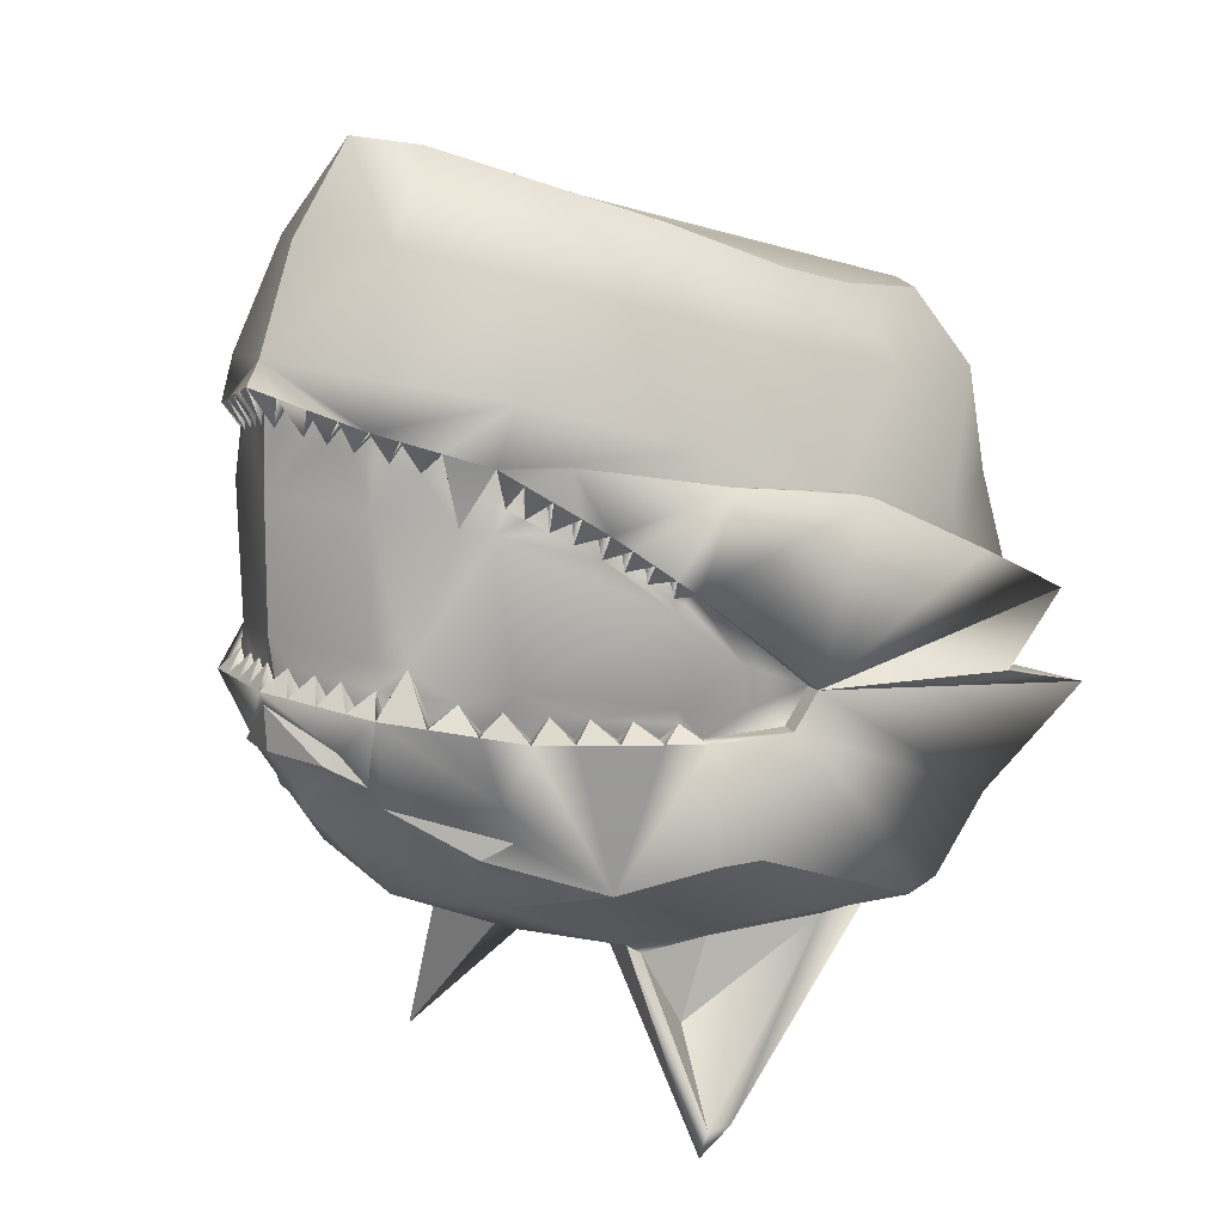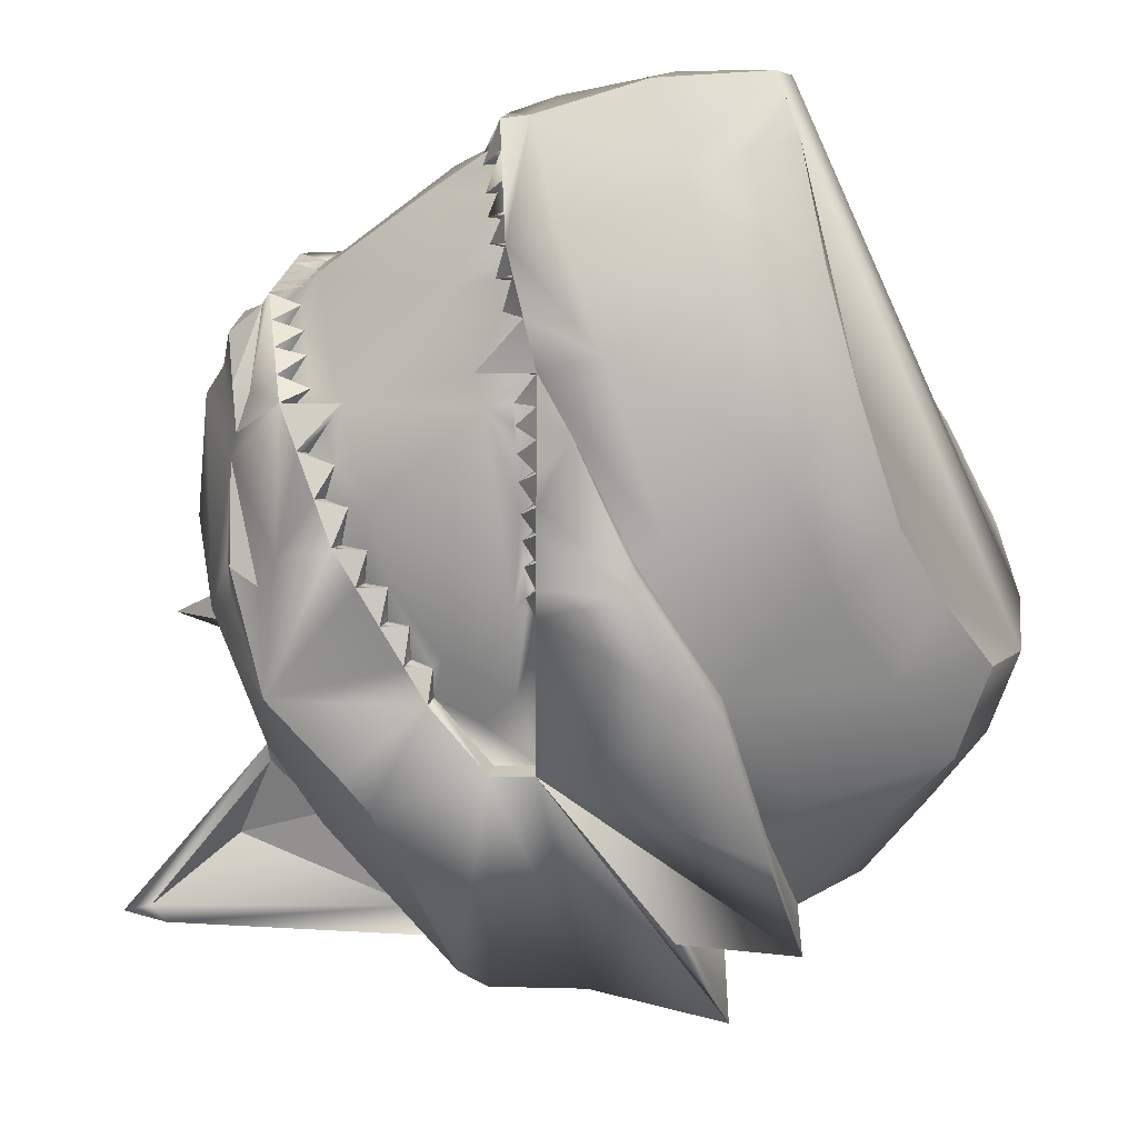
<metadata>
{"format":"obj","ext":"obj","renderer":"f3d","projection":"perspective","resolution":1024,"background":"white","views":[{"elev":12.7,"azim":140.0,"up":"+Y"},{"elev":-53.0,"azim":129.1,"up":"+Z"}]}
</metadata>
<code>
o new_helmet
v 0.3786 -2.847 0.000603
v 0.3754 -3.058 0.00062
v 0.3641 -2.847 0.000579
v 0.3609 -3.058 0.000596
v 0.3204 -3.137 -0.06711
v 0.3421 -2.871 -0.08938
v 0.1755 -2.98 -0.2304
v 0.155 -3.086 -0.2113
v 0.2617 -3.079 -0.1564
v 0.3292 -2.87 -0.08096
v 0.2703 -2.895 -0.135
v 0.3341 -3.065 -0.08869
v 0.115 -3.395 -0.1758
v -0.05346 -3.26 -0.1616
v 0.1252 -3.413 -0.1781
v 0.09273 -3.334 -0.1204
v 0.228 -2.937 -0.2012
v 0.2196 -2.938 -0.1758
v 0.3694 -2.853 -0.02189
v 0.3382 -2.887 -0.06624
v 0.3532 -2.88 -0.02893
v 0.3619 -2.875 -0.007276
v 0.3066 -2.884 -0.1222
v 0.315 -2.876 -0.09401
v 0.2953 -2.885 -0.112
v 0.3098 -2.899 -0.1025
v 0.2948 -2.936 -0.1235
v 0.2449 -2.916 -0.1554
v 0.2322 -2.927 -0.1656
v 0.2339 -2.948 -0.1698
v 0.2592 -2.93 -0.1498
v 0.2694 -2.923 -0.1417
v 0.2149 -2.948 -0.2085
v 0.1942 -2.959 -0.1961
v 0.1815 -2.969 -0.2063
v 0.1813 -2.984 -0.2114
v 0.2074 -2.966 -0.1908
v 0.2192 -2.958 -0.1815
v 0.354 -3.063 -0.07282
v 0.3611 -3.061 -0.04834
v 0.3682 -3.06 -0.02386
v 0.3408 -3.063 -0.06637
v 0.3475 -3.061 -0.04405
v 0.3542 -3.06 -0.02173
v 0.3356 -3.048 -0.08297
v 0.3592 -3.042 -0.01182
v 0.3518 -3.044 -0.03398
v 0.3449 -3.045 -0.05534
v 0.2859 -3.074 -0.1339
v 0.31 -3.069 -0.1113
v 0.321 -3.032 -0.09938
v 0.2985 -3.055 -0.1255
v 0.2783 -3.059 -0.1486
v 0.2157 -3.083 -0.1973
v 0.2431 -3.081 -0.1832
v 0.1817 -3.085 -0.1976
v 0.2084 -3.083 -0.1839
v 0.2351 -3.081 -0.1702
v 0.2529 -3.063 -0.1668
v 0.2275 -3.066 -0.179
v 0.2007 -3.07 -0.192
v 0.1717 -3.074 -0.206
v 0.3717 -3.068 0.000615
v 0.3697 -3.102 0.000615
v 0.3513 -3.124 0.000587
v 0.3561 -3.105 -0.04697
v 0.3337 -3.12 -0.06813
v 0.2579 -3.188 -0.1221
v 0.2796 -3.17 -0.1236
v 0.3665 -3.02 0.000601
v 0.3666 -2.921 0.000591
v 0.09464 -3.084 -0.2292
v 0.1689 -2.98 -0.2165
v 0.1812 -2.995 -0.2156
v 0.129 -3.036 -0.2236
v 0.3371 -2.925 -0.08158
v 0.2783 -2.94 -0.1398
v 0.3373 -3.028 -0.07631
v 0.2771 -3.043 -0.1611
v 0.1246 -3.068 -0.2245
v 0.1745 -3.063 -0.2074
v 0.3554 -2.853 -0.01981
v 0.3467 -2.859 -0.04019
v 0.338 -2.865 -0.06058
v 0.365 -2.874 0.000583
v 0.3321 -2.89 -0.08119
v 0.3462 -2.883 -0.04637
v 0.2825 -2.915 -0.1292
v 0.325 -2.893 -0.08804
v 0.2576 -2.906 -0.1452
v 0.1756 -2.988 -0.216
v 0.2746 -2.919 -0.1376
v 0.2465 -2.939 -0.1598
v 0.2069 -2.948 -0.1859
v 0.1954 -2.974 -0.2003
v 0.2673 -3.227 0.000459
v 0.1563 -3.278 0.000281
v -0.2149 -2.859 -0.000379
v 0.342 -3.149 0.000574
v -0.1742 -2.802 -0.000318
v -0.2465 -2.924 -0.000425
v -0.2618 -3.001 -0.000442
v -0.1879 -3.217 -0.000296
v -0.09331 -3.264 -0.000135
v -0.2409 -3.165 -0.00039
v 0.02834 -3.291 7e-05
v 0.2913 -2.683 0.000441
v 0.3389 -2.75 0.000527
v -0.2605 -3.084 -0.000431
v 0.3678 -2.829 0.000583
v -0.1429 -3.205 -0.1472
v -0.1054 -2.801 -0.1509
v 0.2067 -2.713 -0.1054
v -0.1578 -2.94 -0.1755
v 0.266 -2.851 -0.1514
v 0.04557 -2.775 -0.1719
v 0.05022 -2.923 -0.2388
v -0.1697 -3.086 -0.1875
v 0.09915 -3.084 -0.2439
v -0.1723 -3.214 -0.09456
v -0.1373 -2.858 -0.1786
v -0.0286 -2.792 -0.158
v 0.2612 -2.688 -0.04436
v -0.1595 -2.803 -0.07903
v 0.2526 -3.214 -0.1076
v 0.2402 -2.773 -0.129
v -0.1686 -3.019 -0.193
v 0.1598 -2.886 -0.2116
v 0.3308 -2.837 -0.0906
v -0.221 -2.925 -0.09409
v 0.1378 -2.74 -0.1535
v -0.07431 -3.231 -0.184
v -0.06652 -2.945 -0.2302
v 0.04215 -2.83 -0.2038
v 0.08278 -3.056 -0.2497
v -0.1608 -3.169 -0.1677
v -0.2354 -3.085 -0.1088
v -0.2186 -3.165 -0.09941
v 0.3035 -2.753 -0.0658
v 0.1487 -2.801 -0.1833
v -0.1982 -2.86 -0.0907
v -0.04807 -2.848 -0.1891
v -0.08674 -3.262 -0.122
v -0.2359 -3.002 -0.1123
v 0.1608 -3.087 -0.2256
v 0.2706 -3.079 -0.169
v 0.2804 -2.894 -0.1465
v 0.3468 -3.065 -0.0973
v 0.07827 -3.056 -0.235
v 0.01327 -3.274 -0.08273
v -0.02984 -3.269 -0.1419
v 0.1268 -3.273 -0.1146
v 0.1093 -3.273 -0.04997
v 0.1395 -3.265 -0.1132
v 0.06756 -3.271 -0.1198
v 0.101 -3.392 -0.1844
v -0.1137 -3.17 -0.1936
v -0.06919 -2.976 -0.2356
v -0.07532 -3.061 -0.243
v 0.1636 -2.909 -0.2162
v 0.05027 -2.923 -0.2672
v -0.1696 -3.086 -0.2697
v 0.21 -3.195 -0.1827
v -0.1685 -3.019 -0.247
v 0.2772 -3.127 -0.1471
v 0.2458 -2.892 -0.1838
v -0.05221 -3.242 -0.2104
v 0.09716 -3.242 -0.1791
v -0.07327 -3.23 -0.2173
v -0.1137 -3.17 -0.2261
v -0.06914 -2.976 -0.264
v -0.07526 -3.061 -0.2813
v 0.1519 -2.908 -0.2446
v 0.1194 -3.174 -0.2351
v 0.1503 -3.176 -0.226
v 0.3603 -2.859 -0.04439
v 0.3512 -2.865 -0.06688
v 0.3272 -2.876 -0.1032
v 0.2673 -2.905 -0.1602
v 0.2542 -2.916 -0.1738
v 0.2411 -2.926 -0.1875
v 0.2017 -2.959 -0.2158
v 0.1886 -2.97 -0.2231
v 0.296 -3.075 -0.1451
v 0.3214 -3.07 -0.1212
v 0.1882 -3.085 -0.2115
v 0.347 -3.096 -0.05228
v 0.2728 -3.182 -0.097
v 0.2638 -3.156 -0.1413
v 0.2354 -3.191 -0.1513
v 0.3275 -3.048 -0.09403
v 0.3155 -3.051 -0.1053
v 0.2951 -2.91 -0.1177
v 0.3633 -3.042 0.000598
v 0.3201 -3.137 0.06818
v 0.3418 -2.871 0.09047
v 0.1747 -2.98 0.2309
v 0.1543 -3.086 0.2118
v 0.2612 -3.079 0.1573
v 0.329 -2.87 0.08201
v 0.2698 -2.895 0.1359
v 0.3338 -3.065 0.08979
v 0.1144 -3.395 0.1762
v -0.05399 -3.26 0.1614
v 0.1246 -3.413 0.1786
v 0.09233 -3.333 0.1208
v 0.2273 -2.937 0.2019
v 0.219 -2.937 0.1765
v 0.3694 -2.853 0.02307
v 0.3379 -2.887 0.06732
v 0.3531 -2.88 0.03005
v 0.3619 -2.875 0.008432
v 0.3062 -2.884 0.1232
v 0.3147 -2.876 0.09501
v 0.295 -2.884 0.113
v 0.3094 -2.899 0.1035
v 0.2944 -2.936 0.1244
v 0.2444 -2.916 0.1562
v 0.2317 -2.927 0.1663
v 0.2333 -2.948 0.1705
v 0.2588 -2.93 0.1506
v 0.2689 -2.923 0.1426
v 0.2142 -2.948 0.2092
v 0.1936 -2.959 0.1967
v 0.1809 -2.969 0.2069
v 0.1806 -2.984 0.212
v 0.2068 -2.966 0.1915
v 0.2186 -2.958 0.1822
v 0.3537 -3.063 0.07399
v 0.3609 -3.061 0.04953
v 0.3681 -3.06 0.02508
v 0.3406 -3.063 0.06749
v 0.3474 -3.061 0.04519
v 0.3541 -3.06 0.0229
v 0.3353 -3.047 0.08408
v 0.3591 -3.042 0.013
v 0.3517 -3.043 0.03514
v 0.3447 -3.045 0.05648
v 0.2854 -3.074 0.1348
v 0.3096 -3.069 0.1123
v 0.3206 -3.032 0.1004
v 0.2981 -3.055 0.1264
v 0.2778 -3.059 0.1495
v 0.215 -3.083 0.198
v 0.2425 -3.081 0.184
v 0.181 -3.085 0.1982
v 0.2078 -3.083 0.1846
v 0.2345 -3.081 0.1709
v 0.2523 -3.063 0.1676
v 0.227 -3.066 0.1798
v 0.2 -3.07 0.1926
v 0.171 -3.074 0.2065
v 0.356 -3.105 0.04815
v 0.3335 -3.12 0.06924
v 0.2575 -3.188 0.123
v 0.2792 -3.17 0.1246
v 0.09388 -3.084 0.2295
v 0.1681 -2.98 0.217
v 0.1805 -2.995 0.2162
v 0.1283 -3.036 0.224
v 0.3369 -2.925 0.08267
v 0.2778 -2.94 0.1407
v 0.3371 -3.028 0.07742
v 0.2766 -3.043 0.1621
v 0.1239 -3.068 0.2249
v 0.1738 -3.063 0.2079
v 0.3553 -2.853 0.02094
v 0.3465 -2.859 0.04129
v 0.3378 -2.865 0.06165
v 0.3319 -2.89 0.08225
v 0.346 -2.883 0.04747
v 0.2821 -2.915 0.1301
v 0.3247 -2.893 0.08907
v 0.2571 -2.906 0.146
v 0.1748 -2.988 0.2166
v 0.2741 -2.919 0.1385
v 0.246 -2.939 0.1606
v 0.2063 -2.948 0.1866
v 0.1948 -2.974 0.2009
v -0.1433 -3.205 0.1467
v -0.1059 -2.801 0.1505
v 0.2063 -2.713 0.1061
v -0.1584 -2.94 0.1749
v 0.2655 -2.851 0.1522
v 0.04501 -2.775 0.172
v 0.04943 -2.923 0.2389
v -0.1703 -3.086 0.1869
v 0.09834 -3.084 0.2442
v -0.1727 -3.214 0.09402
v -0.1379 -2.858 0.1781
v -0.02913 -2.792 0.1579
v 0.261 -2.688 0.04515
v -0.1598 -2.802 0.07845
v 0.2523 -3.214 0.1085
v 0.2398 -2.773 0.1297
v -0.1692 -3.019 0.1924
v 0.1591 -2.886 0.2121
v 0.3305 -2.837 0.09164
v -0.2213 -2.925 0.09333
v 0.1373 -2.74 0.1539
v -0.07492 -3.231 0.1837
v -0.06728 -2.945 0.2299
v 0.04147 -2.83 0.2039
v 0.08195 -3.056 0.25
v -0.1613 -3.169 0.1672
v -0.2358 -3.085 0.108
v -0.2189 -3.165 0.0987
v 0.3032 -2.753 0.06674
v 0.1481 -2.801 0.1837
v -0.1985 -2.86 0.08999
v -0.04869 -2.848 0.1889
v -0.08714 -3.262 0.1217
v -0.2363 -3.002 0.1115
v 0.16 -3.086 0.2261
v 0.27 -3.079 0.1699
v 0.2799 -2.894 0.1474
v 0.3465 -3.065 0.09845
v 0.07749 -3.056 0.2353
v 0.013 -3.274 0.08282
v -0.03031 -3.269 0.1418
v 0.1264 -3.273 0.1151
v 0.1091 -3.273 0.05037
v 0.1392 -3.265 0.1137
v 0.06717 -3.271 0.1201
v 0.1004 -3.392 0.1848
v -0.1144 -3.17 0.1933
v -0.06997 -2.976 0.2353
v -0.07613 -3.061 0.2428
v 0.1629 -2.909 0.2167
v 0.04938 -2.923 0.2674
v -0.1705 -3.086 0.2692
v 0.2094 -3.195 0.1834
v -0.1693 -3.019 0.2464
v 0.2767 -3.127 0.148
v 0.2452 -2.892 0.1846
v -0.05291 -3.242 0.2103
v 0.09657 -3.242 0.1795
v -0.07399 -3.23 0.2171
v -0.1144 -3.17 0.2258
v -0.07002 -2.976 0.2637
v -0.07619 -3.061 0.2811
v 0.1511 -2.908 0.2451
v 0.1187 -3.174 0.2355
v 0.1495 -3.176 0.2265
v 0.3602 -2.859 0.04553
v 0.351 -2.865 0.068
v 0.3269 -2.876 0.1042
v 0.2667 -2.905 0.161
v 0.2536 -2.916 0.1746
v 0.2404 -2.926 0.1883
v 0.201 -2.959 0.2164
v 0.1879 -2.969 0.2237
v 0.2955 -3.075 0.1461
v 0.321 -3.07 0.1223
v 0.1875 -3.085 0.2121
v 0.3469 -3.096 0.05343
v 0.2725 -3.182 0.09793
v 0.2633 -3.156 0.1422
v 0.2349 -3.191 0.1521
v 0.3272 -3.048 0.09511
v 0.3151 -3.051 0.1064
v 0.2947 -2.91 0.1187
f 13 154 15
f 151 155 16
f 155 152 16
f 13 151 16
f 154 153 15
f 143 156 15
f 147 23 27
f 145 8 62
f 2 41 46
f 17 181 30
f 152 13 16
f 146 9 53
f 7 183 36
f 150 143 15
f 153 150 15
f 151 156 14
f 84 177 87
f 82 19 22
f 19 1 22
f 1 3 22
f 26 27 193
f 83 176 21
f 176 19 21
f 19 82 21
f 6 177 20
f 177 176 87
f 176 83 87
f 10 6 20
f 177 84 20
f 23 178 26
f 178 6 89
f 6 10 89
f 24 178 89
f 23 193 27
f 147 88 11
f 178 24 26
f 25 23 26
f 181 180 93
f 180 179 31
f 179 147 32
f 147 11 32
f 90 179 32
f 181 29 30
f 18 17 30
f 180 28 93
f 29 181 93
f 179 90 31
f 28 180 31
f 183 182 95
f 182 33 37
f 33 17 38
f 17 18 38
f 94 33 38
f 183 35 36
f 73 7 36
f 182 34 95
f 35 183 95
f 33 94 37
f 34 182 37
f 41 40 47
f 40 39 48
f 39 148 45
f 148 12 45
f 42 39 45
f 41 44 46
f 4 2 46
f 40 43 47
f 44 41 47
f 39 42 48
f 43 40 48
f 184 49 52
f 185 192 51
f 148 191 12
f 148 185 51
f 49 184 53
f 184 146 53
f 50 185 52
f 185 184 52
f 186 56 61
f 54 57 60
f 55 58 59
f 9 146 59
f 146 55 59
f 56 186 62
f 186 145 62
f 57 54 61
f 54 186 61
f 58 55 60
f 55 54 60
f 64 65 67
f 63 64 66
f 187 63 66
f 187 66 67
f 66 64 67
f 163 69 190
f 190 69 68
f 68 69 188
f 188 69 5
f 5 69 189
f 189 69 163
f 91 75 73
f 77 51 79
f 31 32 77
f 10 20 86
f 20 84 87
f 21 22 71
f 87 83 21
f 21 82 22
f 22 3 85
f 26 89 76
f 26 193 25
f 92 11 88
f 26 24 89
f 86 89 10
f 90 32 93
f 136 120 138
f 137 136 138
f 125 97 154
f 138 103 105
f 110 139 108
f 139 113 123
f 129 126 139
f 139 107 108
f 140 115 128
f 131 126 140
f 116 140 134
f 134 128 117
f 114 158 127
f 127 159 118
f 100 141 98
f 98 130 101
f 6 23 115
f 124 121 141
f 141 114 130
f 112 142 121
f 121 133 114
f 142 117 133
f 122 134 142
f 157 136 118
f 157 111 136
f 133 117 158
f 160 117 128
f 97 106 153
f 111 143 120
f 120 104 103
f 132 14 143
f 102 137 109
f 125 5 99
f 127 137 144
f 114 144 130
f 130 102 101
f 147 128 115
f 119 149 72
f 119 8 145
f 109 138 105
f 97 153 154
f 153 106 150
f 131 124 107
f 135 170 162
f 13 15 156
f 150 104 143
f 166 160 147
f 155 14 154
f 135 162 172
f 135 161 7
f 14 168 154
f 125 190 68
f 163 186 55
f 171 161 135
f 154 163 125
f 159 162 118
f 119 169 170
f 166 179 180
f 157 169 132
f 164 159 127
f 117 171 158
f 33 183 173
f 167 119 174
f 165 184 185
f 164 171 135
f 175 145 163
f 135 172 164
f 135 119 170
f 146 165 163
f 175 168 174
f 158 164 127
f 118 170 157
f 119 167 169
f 175 163 168
f 173 166 17
f 117 173 161
f 173 7 161
f 174 145 175
f 167 174 168
f 132 167 14
f 5 165 148
f 73 135 7
f 177 6 110
f 187 2 63
f 187 148 2
f 189 165 5
f 67 5 148
f 148 187 67
f 99 67 65
f 70 194 46
f 46 44 47
f 48 47 43
f 48 42 45
f 45 12 191
f 52 192 50
f 52 49 53
f 53 9 59
f 60 59 58
f 60 57 61
f 62 61 56
f 192 52 51
f 76 51 27
f 74 75 91
f 75 149 73
f 88 77 92
f 75 74 81
f 77 74 38
f 74 91 36
f 95 74 36
f 95 37 74
f 37 38 74
f 30 93 77
f 93 31 77
f 38 30 77
f 32 92 77
f 79 74 77
f 45 51 78
f 81 80 75
f 71 76 87
f 76 86 20
f 20 87 76
f 87 21 71
f 22 85 71
f 76 27 26
f 89 86 76
f 81 79 60
f 79 51 52
f 81 60 61
f 149 80 72
f 78 70 47
f 70 46 47
f 47 48 78
f 79 59 60
f 72 80 8
f 8 81 62
f 61 62 81
f 48 45 78
f 59 79 53
f 53 79 52
f 191 192 51
f 76 70 78
f 46 194 4
f 203 323 321
f 320 206 324
f 324 206 321
f 203 206 320
f 323 205 322
f 325 312 205
f 316 217 213
f 314 252 198
f 2 236 231
f 207 220 350
f 321 206 203
f 315 243 199
f 197 226 352
f 319 205 312
f 322 205 319
f 320 325 203
f 269 271 346
f 267 212 209
f 209 212 1
f 1 212 3
f 216 362 217
f 268 211 345
f 345 211 209
f 209 211 267
f 196 210 346
f 346 271 345
f 345 271 268
f 200 210 196
f 346 210 269
f 213 216 347
f 347 273 196
f 196 273 200
f 214 273 347
f 213 362 215
f 272 316 201
f 347 216 214
f 215 216 213
f 350 277 349
f 349 221 348
f 348 222 316
f 316 222 201
f 274 222 348
f 350 220 219
f 208 220 207
f 349 277 218
f 219 277 350
f 348 221 274
f 218 221 349
f 352 279 351
f 351 227 223
f 223 228 207
f 207 228 208
f 278 228 223
f 352 226 225
f 258 226 197
f 351 279 224
f 225 279 352
f 223 227 278
f 224 227 351
f 231 237 230
f 230 238 229
f 229 235 317
f 317 235 202
f 232 235 229
f 231 236 234
f 4 236 2
f 230 237 233
f 234 237 231
f 229 238 232
f 233 238 230
f 353 242 239
f 354 361 240
f 360 317 202
f 317 241 354
f 239 243 353
f 353 243 315
f 240 242 354
f 354 242 353
f 355 251 246
f 244 250 247
f 245 249 248
f 199 249 315
f 315 249 245
f 246 252 355
f 355 252 314
f 247 251 244
f 244 251 355
f 248 250 245
f 245 250 244
f 64 254 65
f 63 253 64
f 356 253 63
f 356 254 253
f 253 254 64
f 332 359 256
f 359 255 256
f 255 357 256
f 357 195 256
f 195 358 256
f 358 332 256
f 275 258 260
f 262 241 217
f 221 262 222
f 200 270 210
f 210 271 269
f 211 71 212
f 271 211 268
f 211 212 267
f 212 85 3
f 216 261 273
f 216 215 362
f 276 272 201
f 216 273 214
f 270 200 273
f 277 222 219
f 289 305 307
f 306 305 287
f 97 294 323
f 103 307 105
f 110 308 298
f 308 282 295
f 298 295 284
f 107 308 108
f 309 284 295
f 300 295 282
f 285 309 300
f 303 297 309
f 283 327 302
f 296 287 328
f 100 310 293
f 98 299 310
f 284 213 196
f 293 290 281
f 310 283 290
f 281 311 291
f 290 302 311
f 311 286 303
f 291 303 285
f 326 287 305
f 280 326 305
f 302 327 286
f 329 297 286
f 97 322 106
f 280 312 301
f 289 104 312
f 301 312 204
f 102 306 313
f 99 357 294
f 306 296 313
f 313 283 299
f 102 299 101
f 297 316 284
f 288 318 304
f 288 198 257
f 109 307 306
f 97 323 322
f 322 319 106
f 100 291 300
f 304 331 339
f 203 325 205
f 104 319 312
f 329 335 316
f 323 320 324
f 304 341 331
f 304 197 330
f 337 204 323
f 294 255 332
f 245 355 332
f 340 304 330
f 323 332 337
f 328 331 341
f 288 339 338
f 349 316 335
f 326 338 339
f 328 333 296
f 286 340 330
f 342 352 223
f 336 343 288
f 354 353 334
f 333 304 340
f 344 332 314
f 304 333 341
f 304 339 288
f 315 332 334
f 344 343 337
f 327 333 340
f 339 287 326
f 288 338 336
f 344 337 332
f 342 207 335
f 286 342 329
f 342 330 197
f 343 314 288
f 336 337 343
f 301 336 338
f 195 317 334
f 304 258 197
f 110 196 345
f 356 63 2
f 356 2 317
f 358 334 332
f 254 317 195
f 317 254 356
f 99 254 195
f 70 236 194
f 236 237 234
f 238 233 237
f 238 235 232
f 235 360 202
f 242 240 361
f 242 243 239
f 243 249 199
f 250 248 249
f 250 251 247
f 252 246 251
f 361 241 242
f 261 241 263
f 259 275 260
f 260 258 318
f 272 262 217
f 260 266 259
f 262 228 259
f 259 226 275
f 279 226 259
f 279 259 227
f 227 259 228
f 220 262 277
f 277 262 221
f 228 262 220
f 222 262 276
f 264 259 266
f 241 235 263
f 266 265 198
f 71 271 261
f 261 210 270
f 210 261 271
f 271 71 211
f 212 71 85
f 261 216 217
f 273 261 270
f 266 250 264
f 264 242 241
f 266 251 250
f 318 265 260
f 263 237 70
f 70 237 236
f 237 263 238
f 264 250 249
f 257 198 265
f 198 252 266
f 251 266 252
f 238 263 235
f 249 243 264
f 243 242 264
f 360 241 361
f 261 70 71
f 236 4 194
f 13 152 154
f 143 14 156
f 151 13 156
f 23 25 193
f 147 27 88
f 185 50 192
f 148 51 191
f 77 27 51
f 36 91 73
f 73 35 34
f 94 18 29
f 73 34 94
f 95 36 73
f 37 95 73
f 37 73 94
f 38 37 94
f 29 28 90
f 38 94 29
f 30 38 29
f 90 11 92
f 30 29 90
f 32 31 93
f 93 30 90
f 90 92 32
f 136 111 120
f 137 118 136
f 125 96 97
f 138 120 103
f 110 129 139
f 139 126 113
f 129 115 126
f 139 123 107
f 140 126 115
f 131 113 126
f 116 131 140
f 134 140 128
f 114 133 158
f 100 124 141
f 98 141 130
f 115 129 6
f 6 178 23
f 23 147 115
f 124 112 121
f 141 121 114
f 112 122 142
f 121 142 133
f 142 134 117
f 122 116 134
f 157 132 111
f 111 132 143
f 120 143 104
f 102 144 137
f 99 96 125
f 125 188 5
f 127 118 137
f 114 127 144
f 130 144 102
f 147 160 128
f 119 135 149
f 119 72 8
f 109 137 138
f 123 113 131
f 131 116 122
f 122 112 124
f 124 100 107
f 107 123 131
f 131 122 124
f 150 106 104
f 166 173 160
f 154 152 155
f 155 151 14
f 14 167 168
f 125 163 190
f 68 188 125
f 55 146 163
f 163 145 186
f 186 54 55
f 154 168 163
f 159 172 162
f 181 17 166
f 166 147 179
f 180 181 166
f 157 170 169
f 164 172 159
f 117 161 171
f 173 17 33
f 33 182 183
f 183 7 173
f 185 148 165
f 165 146 184
f 158 171 164
f 118 162 170
f 117 160 173
f 174 119 145
f 132 169 167
f 73 149 135
f 110 1 19
f 110 19 176
f 6 129 110
f 110 176 177
f 189 163 165
f 99 5 67
f 76 78 51
f 88 27 77
f 79 81 74
f 45 191 51
f 81 8 80
f 149 75 80
f 76 71 70
f 203 205 323
f 325 204 312
f 320 204 325
f 213 217 362
f 272 217 316
f 354 241 361
f 360 241 317
f 262 264 241
f 258 275 226
f 258 226 279
f 278 224 225
f 225 258 279
f 225 279 227
f 219 208 278
f 278 225 227
f 278 227 228
f 274 218 219
f 219 278 228
f 219 228 220
f 201 274 219
f 222 276 201
f 277 221 222
f 219 220 277
f 222 201 219
f 289 280 305
f 306 307 305
f 97 96 294
f 103 289 307
f 110 108 308
f 308 292 282
f 298 308 295
f 107 292 308
f 309 297 284
f 300 309 295
f 285 303 309
f 303 286 297
f 283 296 327
f 100 98 310
f 98 101 299
f 196 298 284
f 284 316 213
f 213 347 196
f 293 310 290
f 310 299 283
f 281 290 311
f 290 283 302
f 311 302 286
f 291 311 303
f 280 301 326
f 280 289 312
f 289 103 104
f 102 109 306
f 294 96 99
f 99 195 357
f 306 287 296
f 313 296 283
f 102 313 299
f 297 329 316
f 288 257 318
f 288 314 198
f 109 105 307
f 300 282 292
f 292 107 100
f 100 293 281
f 291 285 300
f 100 281 291
f 300 292 100
f 104 106 319
f 329 342 335
f 324 321 323
f 323 204 320
f 337 336 204
f 294 357 255
f 255 359 332
f 332 315 245
f 245 244 355
f 355 314 332
f 323 294 332
f 328 287 331
f 335 207 350
f 349 348 316
f 335 350 349
f 326 301 338
f 328 341 333
f 286 327 340
f 223 207 342
f 342 197 352
f 352 351 223
f 334 317 354
f 353 315 334
f 327 296 333
f 339 331 287
f 286 330 342
f 343 344 314
f 301 204 336
f 304 318 258
f 209 1 110
f 110 298 196
f 196 346 345
f 345 209 110
f 358 195 334
f 99 65 254
f 261 217 241
f 272 276 262
f 264 262 259
f 241 360 235
f 266 260 265
f 318 257 265
f 261 263 70
l 25 11
l 10 24
l 24 25
l 84 10
l 3 82
l 215 201
l 200 214
l 214 215
l 269 200
l 3 267

</code>
